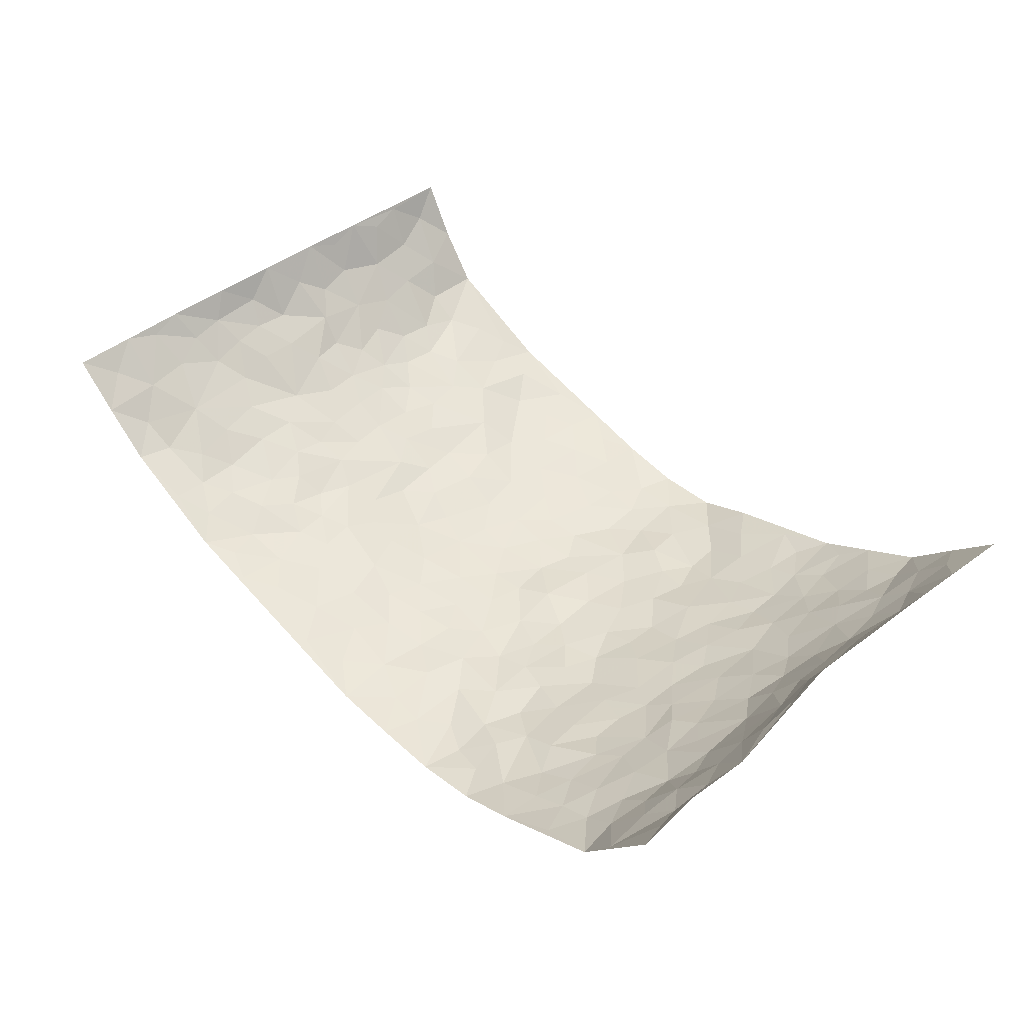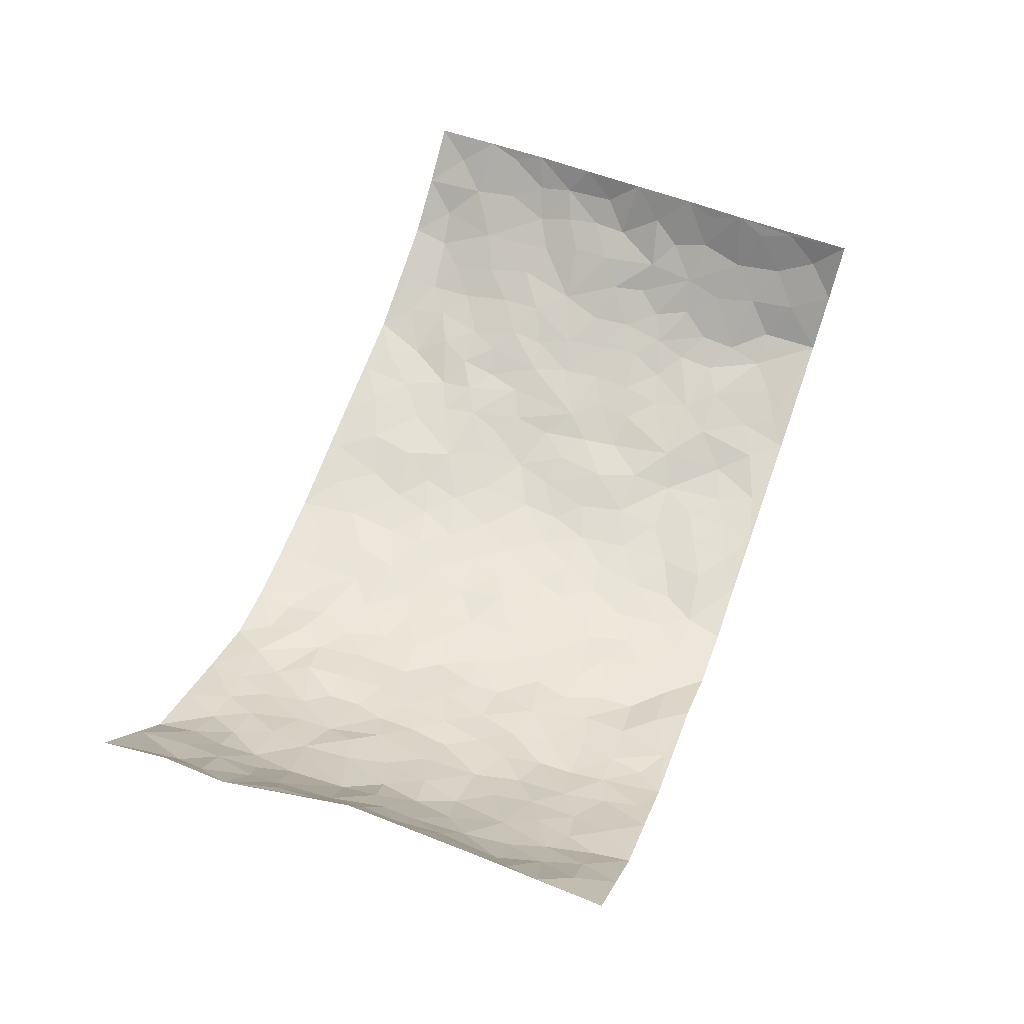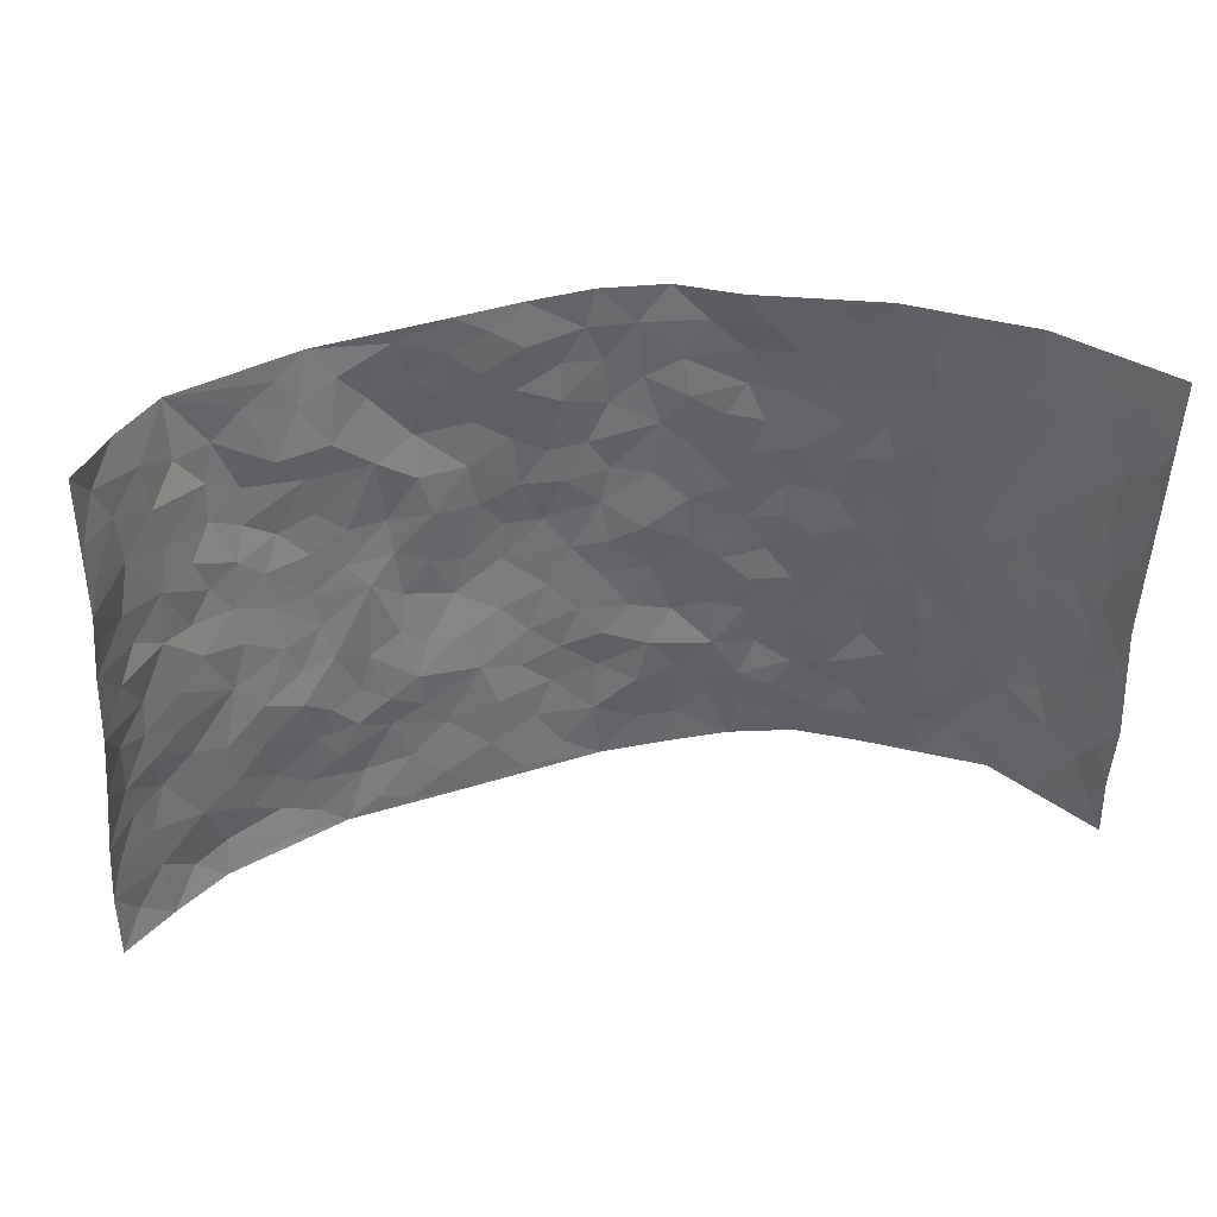
<metadata>
{"format":"obj","ext":"obj","renderer":"f3d","projection":"perspective","resolution":1024,"background":"white","views":[{"elev":45.6,"azim":46.5,"up":"+Z"},{"elev":56.2,"azim":109.9,"up":"+Z"},{"elev":39.1,"azim":-10.8,"up":"+Y"}]}
</metadata>
<code>
v -0.8934 0.01238 0.2442
v -0.8461 1.011 0.2514
v 0.8577 -0.007326 0.2533
v 0.8595 0.9896 0.2886
v -0.7465 0.4003 0.1249
v -0.8612 0.5108 0.2608
v -0.7973 0.3667 0.1606
v 0.002224 -0.001426 -0.1171
v -0.8853 0.2615 0.248
v -0.8471 0.3482 0.2032
v -0.7062 0.008889 0.08516
v -0.8942 0.137 0.2414
v -0.6779 0.2987 0.07516
v -0.8023 0.01075 0.162
v -0.7895 0.2975 0.1448
v -0.4808 0.005359 -0.01729
v -0.8775 0.1993 0.2273
v -0.2869 0.1668 -0.06921
v -0.7349 0.3294 0.1092
v -0.8088 0.1294 0.1606
v -0.8563 0.07374 0.2012
v -0.7592 0.07212 0.1148
v -0.6496 0.1322 0.05264
v -0.6995 0.08114 0.07191
v -0.8158 0.2168 0.1684
v -0.8416 0.2804 0.1929
v -0.7308 0.1836 0.106
v -0.6638 0.215 0.06595
v -0.7992 0.4975 0.1624
v -0.8723 0.3859 0.255
v -0.7056 1.002 0.05102
v -0.5214 0.2254 -0.0003618
v 0.2631 0.1569 -0.111
v -0.8455 0.7614 0.2637
v -0.3595 0.3929 -0.0637
v -0.7309 0.7585 0.1021
v -0.7424 0.8375 0.1124
v -0.5613 0.4454 0.01088
v -0.5801 0.6079 0.006939
v -0.4796 0.9988 -0.04784
v -0.8402 0.6985 0.2421
v -0.6357 0.566 0.03636
v -0.3808 0.7538 -0.06459
v -0.4928 0.2819 -0.0068
v -0.4475 0.2265 -0.02496
v -0.4827 0.164 -0.01385
v -0.4375 0.6363 -0.04843
v -0.3594 0.5589 -0.07363
v 0.1684 0.472 -0.1215
v -0.3261 0.2214 -0.06135
v -0.207 0.6088 -0.1147
v -0.3685 0.6285 -0.07581
v -0.2952 0.0581 -0.0567
v -0.6081 0.7127 0.007981
v -0.3872 0.1958 -0.04846
v -0.7984 0.627 0.1691
v -0.03509 0.3457 -0.1242
v 0.06071 0.3373 -0.1287
v 0.3001 0.4505 -0.1037
v -0.09311 0.5491 -0.1351
v -0.1636 0.5535 -0.1278
v 0.09558 0.6285 -0.1287
v -0.6073 0.3504 0.04024
v -0.7089 0.5793 0.08444
v -0.831 0.8212 0.2368
v -0.5461 0.1329 0.004124
v -0.36 0.01371 -0.0427
v -0.7422 0.4736 0.1241
v -0.6001 0.1765 0.02463
v -0.5958 0.02345 0.032
v -0.2392 0.0014 -0.06687
v -0.5999 0.09294 0.02347
v -0.5346 0.05706 0.0001368
v -0.4228 0.03985 -0.03073
v -0.4437 0.1059 -0.03607
v -0.8081 0.6957 0.1844
v -0.8421 0.8858 0.2503
v -0.6956 0.5147 0.08531
v 0.003664 0.9968 -0.1443
v -0.7456 0.6822 0.1211
v -0.5413 0.318 0.01374
v -0.498 0.4622 -0.01947
v 0.009351 0.5689 -0.1359
v -0.04673 0.4809 -0.1335
v 0.006077 0.4172 -0.1313
v -0.1207 0.1262 -0.1017
v -0.5541 0.6717 -0.01324
v -0.8249 0.5726 0.2053
v -0.6936 0.6959 0.07049
v -0.438 0.2979 -0.03427
v -0.608 0.2713 0.03833
v -0.4884 0.6891 -0.03376
v -0.1712 0.4824 -0.1234
v -0.2595 0.4344 -0.1009
v -0.6227 0.6522 0.02564
v -0.007764 0.1142 -0.1161
v -0.4043 0.5104 -0.05132
v -0.3344 0.289 -0.05863
v -0.2377 0.5019 -0.1078
v -0.1771 0.3801 -0.109
v -0.8562 0.6366 0.2606
v -0.673 0.6273 0.05665
v -0.7544 0.5875 0.1306
v -0.3555 0.1116 -0.05194
v -0.507 0.5341 -0.02075
v -0.654 0.4106 0.05593
v -0.1267 0.322 -0.1128
v -0.145 0.248 -0.1032
v -0.5034 0.6127 -0.02455
v 0.1114 0.7274 -0.1288
v 0.0001125 0.2123 -0.1234
v -0.06912 0.271 -0.1172
v 0.008346 0.2862 -0.1206
v -0.4193 0.3643 -0.04184
v -0.1899 0.1835 -0.08424
v -0.6274 0.492 0.03977
v -0.5387 0.3835 0.003156
v -0.4775 0.393 -0.0186
v -0.3019 0.5232 -0.08749
v -0.2537 0.3495 -0.08718
v -0.3494 0.4663 -0.0755
v -0.2206 0.2705 -0.08507
v -0.08861 0.4092 -0.1255
v -0.5749 0.5339 0.008478
v -0.08888 0.1963 -0.1125
v -0.2073 0.09279 -0.07702
v -0.3885 0.2594 -0.04285
v -0.8435 0.4484 0.2111
v -0.8032 0.4302 0.1659
v 0.09541 0.4209 -0.1295
v 0.2118 0.2368 -0.1149
v 0.0848 0.5148 -0.1207
v 0.02231 0.4854 -0.1303
v 0.1696 0.3913 -0.1226
v 0.7321 0.492 0.1318
v 0.2228 0.4325 -0.1128
v 0.27 0.3126 -0.1107
v 0.1634 0.5655 -0.1218
v 0.1266 0.9965 -0.136
v -0.2863 0.6187 -0.08963
v 0.417 0.8776 -0.04609
v 0.4727 0.9962 -0.009857
v -0.211 0.7795 -0.1167
v -0.05484 0.8622 -0.1398
v -0.3154 0.3483 -0.07295
v -0.4478 0.5663 -0.04246
v -0.07107 0.05048 -0.1057
v -0.1534 0.02074 -0.08586
v 0.127 -0.0001559 -0.1228
v 0.01701 0.8576 -0.143
v -0.01366 0.6974 -0.1397
v 0.4205 0.1958 -0.06739
v 0.344 0.2885 -0.09373
v 0.5738 0.5251 0.01024
v 0.5154 0.546 -0.02288
v 0.4563 0.1347 -0.06662
v 0.5162 0.2275 -0.03396
v 0.4128 0.3606 -0.06744
v 0.02647 0.6388 -0.1378
v -0.05624 0.6254 -0.1343
v -0.1432 0.7281 -0.1282
v -0.08344 0.6909 -0.136
v -0.05655 0.7892 -0.1355
v -0.1336 0.6307 -0.1298
v 0.02417 0.7722 -0.1416
v 0.2397 0.9937 -0.08519
v -0.01536 0.9247 -0.1426
v -0.2646 0.8449 -0.1006
v -0.1947 0.8785 -0.1091
v -0.312 0.7797 -0.09844
v -0.2391 0.9967 -0.1002
v -0.2236 0.6943 -0.1109
v -0.311 0.6992 -0.08643
v -0.1362 0.8282 -0.1247
v -0.118 0.996 -0.1269
v 0.2199 0.7443 -0.1115
v 0.1763 0.6659 -0.1218
v 0.3283 0.5938 -0.09347
v 0.2637 0.5217 -0.1074
v 0.2672 0.6641 -0.1035
v 0.4196 0.7426 -0.05275
v 0.3531 0.6816 -0.07444
v 0.2871 0.7316 -0.09893
v 0.07209 0.9266 -0.1393
v 0.0826 0.8208 -0.1373
v 0.1483 0.8558 -0.1258
v 0.253 0.8717 -0.1101
v 0.322 0.7914 -0.08932
v 0.2343 0.594 -0.1103
v -0.7984 0.8767 0.1721
v -0.6576 0.8195 0.03101
v -0.791 0.7836 0.1655
v -0.782 1.006 0.1464
v -0.8217 0.9501 0.2014
v -0.7495 0.9277 0.1175
v -0.702 0.8888 0.05766
v -0.588 0.9311 -0.0004325
v -0.6415 0.8883 0.01966
v -0.6609 0.7491 0.03689
v -0.5436 0.816 -0.01001
v -0.604 0.7834 0.002619
v -0.499 0.9018 -0.03297
v -0.3862 0.8775 -0.07561
v -0.5312 0.9612 -0.02375
v -0.4518 0.817 -0.03986
v -0.4335 0.9362 -0.05423
v -0.3389 0.9719 -0.08163
v -0.4981 0.7621 -0.02954
v -0.3154 0.9001 -0.0895
v -0.2536 0.9291 -0.09926
v 0.1585 0.783 -0.1179
v 0.2573 0.8025 -0.1104
v 0.1901 0.9313 -0.1197
v 0.3897 0.8102 -0.06416
v 0.3335 0.8782 -0.0736
v 0.3706 0.9793 -0.04536
v 0.2835 0.9336 -0.07912
v 0.4309 0.9461 -0.03501
v 0.3787 0.4927 -0.07255
v 0.3268 0.5276 -0.0918
v 0.4758 0.6027 -0.03496
v 0.4279 0.6632 -0.05469
v 0.4033 0.5874 -0.06679
v 0.3556 0.1897 -0.09169
v 0.4777 0.3344 -0.04805
v 0.4532 0.5217 -0.04485
v 0.3491 0.3873 -0.09152
v -0.1189 0.9122 -0.1199
v -0.178 0.9559 -0.1116
v 0.3228 0.1326 -0.09751
v 0.5972 0.01413 0.000919
v 0.2046 0.3319 -0.1186
v 0.2735 0.3838 -0.1033
v 0.5703 0.2477 -0.004888
v 0.686 0.9947 0.1113
v 0.8592 0.2414 0.2633
v 0.4836 0.8102 -0.02891
v 0.6828 0.4841 0.07598
v 0.4818 0.7452 -0.03411
v 0.8338 0.4894 0.2895
v 0.644 0.293 0.04136
v 0.5012 0.4678 -0.03085
v 0.732 0.3078 0.1076
v 0.5475 0.4148 -0.00615
v 0.4874 0.001493 -0.05464
v 0.09354 0.2501 -0.1188
v 0.5008 0.07615 -0.04516
v 0.1381 0.3173 -0.1293
v 0.4151 0.2661 -0.06771
v 0.7952 0.2593 0.1788
v 0.6188 0.46 0.03272
v 0.568 0.082 -0.0155
v 0.445 0.4251 -0.05452
v 0.5869 0.3704 0.01742
v 0.2912 0.2322 -0.1105
v 0.4759 0.2714 -0.05255
v 0.2698 0.07823 -0.1197
v 0.3737 0.003155 -0.1048
v 0.2514 0.001159 -0.1241
v 0.2055 0.1132 -0.1243
v 0.0715 0.1673 -0.1178
v 0.1483 0.1883 -0.1227
v 0.5964 0.1474 0.005613
v 0.7301 0.4197 0.1113
v 0.7123 0.2193 0.08066
v 0.6343 0.08081 0.01548
v 0.6417 0.3826 0.04806
v 0.6834 0.3369 0.07267
v 0.7982 0.3197 0.1943
v 0.7034 0.5633 0.0975
v 0.6661 0.1454 0.04466
v 0.7198 0.1477 0.09268
v 0.7698 0.3624 0.1597
v 0.8274 0.3409 0.2442
v 0.7953 0.4317 0.201
v 0.5699 0.3129 -0.004826
v 0.7584 0.1017 0.133
v 0.3371 0.06372 -0.1049
v 0.4134 0.06883 -0.08246
v 0.07462 0.07516 -0.1218
v 0.147 0.07005 -0.1251
v 0.846 0.7398 0.2909
v 0.6989 0.07834 0.06505
v 0.6314 0.2154 0.03289
v 0.8326 0.415 0.266
v 0.8011 0.501 0.2252
v 0.755 0.2464 0.1257
v 0.5265 0.1479 -0.03349
v 0.7062 0.001106 0.05781
v 0.4966 0.3936 -0.03716
v 0.8354 0.05648 0.223
v 0.8505 0.117 0.2621
v 0.7694 0.1757 0.1526
v 0.8151 0.1189 0.1888
v 0.7652 0.005427 0.1343
v 0.834 0.1806 0.2269
v 0.6374 0.5535 0.05209
v 0.6629 0.6301 0.06472
v 0.5708 0.6349 0.007544
v 0.7616 0.6852 0.1609
v 0.6045 0.7684 0.04533
v 0.8301 0.6154 0.2707
v 0.72 0.6374 0.1162
v 0.7746 0.5884 0.1837
v 0.69 0.7397 0.1026
v 0.7678 0.5242 0.1754
v 0.81 0.5655 0.2333
v 0.7979 0.6513 0.2152
v 0.6161 0.69 0.04188
v 0.5506 0.7225 0.004672
v 0.4993 0.6732 -0.02163
v 0.7767 0.8461 0.1898
v 0.6709 0.8679 0.09415
v 0.7507 0.7715 0.1546
v 0.809 0.7702 0.2182
v 0.7241 0.8394 0.1372
v 0.8512 0.8648 0.2873
v 0.6545 0.7987 0.08435
v 0.8386 0.8023 0.2683
v 0.6951 0.9279 0.1128
v 0.7723 0.9925 0.2006
v 0.5791 0.9951 0.05081
v 0.7482 0.9205 0.1726
v 0.8054 0.9207 0.238
v 0.625 0.9313 0.07172
v 0.538 0.8999 0.01007
v 0.4803 0.8792 -0.02103
v 0.5274 0.9674 0.01682
v 0.5518 0.8199 0.01249
v 0.6084 0.858 0.04971
f 29 6 128
f 12 21 20
f 26 10 9
f 55 45 46
f 27 19 15
f 26 9 17
f 101 6 88
f 12 1 21
f 7 15 19
f 125 86 96
f 84 123 85
f 129 29 128
f 25 27 15
f 12 20 17
f 73 75 66
f 22 14 11
f 26 17 25
f 9 12 17
f 25 15 26
f 5 129 7
f 52 146 48
f 55 18 50
f 7 19 5
f 20 27 25
f 124 82 105
f 41 76 34
f 20 14 22
f 14 20 21
f 14 21 1
f 24 22 11
f 24 27 22
f 72 66 69
f 69 32 91
f 70 24 11
f 24 23 27
f 17 20 25
f 27 20 22
f 10 15 7
f 10 26 15
f 23 28 27
f 27 13 19
f 28 23 69
f 13 27 28
f 119 121 94
f 10 7 129
f 6 30 128
f 9 10 30
f 36 192 80
f 80 102 89
f 118 81 44
f 64 103 78
f 115 126 86
f 45 32 46
f 91 63 13
f 129 68 29
f 95 87 54
f 95 54 199
f 202 40 204
f 82 97 105
f 29 88 6
f 18 55 104
f 148 126 71
f 38 82 124
f 50 18 122
f 117 82 38
f 5 19 106
f 82 117 118
f 80 64 102
f 127 45 55
f 194 77 190
f 98 35 114
f 39 124 105
f 127 50 98
f 106 19 13
f 66 75 46
f 39 95 42
f 63 117 38
f 95 89 102
f 101 56 76
f 51 140 99
f 18 53 126
f 62 83 132
f 45 127 90
f 112 113 57
f 103 29 68
f 130 85 58
f 109 39 105
f 35 94 121
f 113 246 58
f 151 165 163
f 120 100 94
f 114 127 98
f 192 190 65
f 95 39 87
f 36 191 37
f 67 104 74
f 56 101 88
f 13 63 106
f 192 34 76
f 268 241 243
f 108 115 125
f 93 84 60
f 133 84 85
f 156 288 157
f 101 76 41
f 80 103 64
f 105 97 146
f 99 61 51
f 92 109 47
f 125 96 111
f 158 227 153
f 75 104 55
f 69 66 32
f 81 91 32
f 106 78 68
f 42 64 78
f 77 34 65
f 24 70 72
f 75 73 16
f 16 71 67
f 2 34 77
f 13 28 91
f 103 56 88
f 56 80 76
f 72 69 23
f 11 16 70
f 16 73 70
f 16 67 74
f 115 18 126
f 24 72 23
f 73 72 70
f 16 74 75
f 72 73 66
f 32 45 44
f 84 83 60
f 66 46 32
f 78 106 116
f 117 63 81
f 67 53 104
f 103 68 78
f 69 91 28
f 36 80 89
f 106 38 116
f 106 68 5
f 81 118 117
f 62 132 138
f 32 44 81
f 53 67 71
f 57 58 85
f 123 100 107
f 93 60 61
f 33 230 224
f 8 96 147
f 132 133 130
f 140 48 119
f 93 100 123
f 122 98 50
f 164 60 160
f 53 71 126
f 125 112 108
f 193 194 195
f 75 55 46
f 63 91 81
f 56 103 80
f 196 198 31
f 18 104 53
f 121 48 97
f 38 106 63
f 118 97 82
f 97 35 121
f 51 172 140
f 130 134 49
f 87 39 109
f 288 252 263
f 97 114 35
f 47 43 92
f 57 113 58
f 248 130 58
f 34 101 41
f 114 90 127
f 116 124 42
f 145 94 35
f 118 114 97
f 167 79 175
f 98 145 35
f 85 123 57
f 43 47 52
f 199 36 89
f 42 78 116
f 159 83 62
f 88 29 103
f 74 104 75
f 118 44 90
f 173 140 172
f 42 95 102
f 190 192 37
f 65 190 77
f 89 95 199
f 125 111 112
f 92 87 109
f 18 115 122
f 177 180 176
f 112 57 107
f 109 105 146
f 93 94 100
f 285 286 275
f 96 86 147
f 137 232 131
f 57 123 107
f 87 92 208
f 49 134 136
f 132 130 49
f 161 164 162
f 50 127 55
f 122 108 107
f 122 107 100
f 48 140 52
f 118 90 114
f 99 119 94
f 123 84 93
f 36 37 192
f 48 121 119
f 120 122 100
f 39 42 124
f 38 124 116
f 248 58 246
f 44 45 90
f 98 122 120
f 146 52 47
f 94 93 99
f 168 209 170
f 212 183 188
f 202 197 200
f 42 102 64
f 107 108 112
f 99 93 61
f 8 280 96
f 112 111 113
f 125 115 86
f 115 108 122
f 128 30 10
f 5 68 129
f 10 129 128
f 132 49 138
f 83 84 133
f 130 133 85
f 83 133 132
f 248 134 130
f 156 152 224
f 151 110 165
f 212 186 211
f 153 224 249
f 254 251 244
f 246 261 262
f 225 158 249
f 49 136 179
f 185 184 150
f 214 188 181
f 181 188 182
f 161 163 174
f 143 170 172
f 110 211 185
f 184 79 167
f 174 228 169
f 62 110 159
f 163 150 144
f 210 169 229
f 170 143 168
f 176 211 110
f 98 120 145
f 94 145 120
f 48 146 97
f 109 146 47
f 148 86 126
f 147 86 148
f 71 8 148
f 8 147 148
f 244 276 254
f 232 136 134
f 174 143 161
f 60 83 160
f 163 162 151
f 159 160 83
f 261 281 262
f 259 281 149
f 219 220 59
f 246 113 111
f 33 255 131
f 157 256 152
f 137 255 153
f 230 278 279
f 262 260 33
f 154 155 242
f 131 255 137
f 248 131 232
f 281 280 149
f 259 258 278
f 220 179 59
f 159 151 160
f 162 160 151
f 164 61 60
f 228 174 144
f 144 174 163
f 159 110 151
f 161 172 164
f 186 184 185
f 161 162 163
f 61 164 51
f 160 162 164
f 187 217 213
f 150 163 165
f 205 202 200
f 79 184 139
f 170 43 173
f 174 169 143
f 161 143 172
f 167 144 150
f 176 180 183
f 172 170 173
f 223 226 221
f 185 150 165
f 99 140 119
f 207 206 203
f 172 51 164
f 43 52 173
f 173 52 140
f 167 175 228
f 228 229 169
f 210 168 169
f 177 110 62
f 189 138 179
f 62 138 177
f 136 232 233
f 181 182 222
f 150 184 167
f 178 180 189
f 49 179 138
f 177 138 189
f 180 178 182
f 178 179 220
f 307 308 304
f 222 223 221
f 215 187 188
f 176 183 212
f 187 213 186
f 214 215 188
f 185 211 186
f 237 181 239
f 182 188 183
f 110 185 165
f 216 215 141
f 211 176 212
f 182 183 180
f 176 110 177
f 213 184 186
f 178 189 179
f 177 189 180
f 195 190 37
f 197 198 200
f 195 194 190
f 34 192 65
f 80 192 76
f 37 196 195
f 194 2 77
f 193 2 194
f 196 37 191
f 31 193 195
f 198 196 191
f 31 195 196
f 199 201 191
f 197 204 31
f 198 191 201
f 31 198 197
f 201 199 54
f 36 199 191
f 54 208 201
f 208 43 205
f 208 54 87
f 198 201 200
f 206 205 203
f 43 170 203
f 210 207 209
f 40 202 206
f 31 204 40
f 197 202 204
f 208 205 200
f 43 203 205
f 205 206 202
f 203 209 207
f 171 40 207
f 40 206 207
f 208 200 201
f 43 208 92
f 170 209 203
f 168 143 169
f 207 210 171
f 168 210 209
f 188 187 212
f 212 187 186
f 166 139 213
f 184 213 139
f 237 214 181
f 215 214 141
f 216 141 218
f 213 217 166
f 142 166 216
f 217 216 166
f 187 215 217
f 216 217 215
f 237 141 214
f 142 216 218
f 223 222 182
f 179 136 59
f 223 220 219
f 267 238 251
f 237 327 141
f 223 182 178
f 158 290 253
f 220 223 178
f 59 233 227
f 233 59 136
f 248 246 131
f 153 249 158
f 251 254 267
f 223 219 226
f 111 261 246
f 297 251 238
f 276 256 157
f 167 228 144
f 229 228 175
f 175 171 229
f 229 171 210
f 260 257 33
f 265 271 272
f 266 289 283
f 269 243 250
f 249 224 152
f 266 283 271
f 227 233 137
f 253 227 158
f 325 313 320
f 135 264 275
f 310 329 239
f 270 298 297
f 249 256 225
f 275 273 269
f 311 222 221
f 155 154 299
f 234 276 157
f 310 311 299
f 222 239 181
f 221 226 155
f 266 263 252
f 242 290 244
f 264 273 275
f 273 264 243
f 242 244 154
f 276 290 225
f 288 234 157
f 240 282 302
f 275 286 306
f 225 290 158
f 234 263 284
f 241 254 276
f 233 232 137
f 137 153 227
f 264 135 238
f 244 251 154
f 260 259 257
f 227 253 219
f 33 224 255
f 154 297 299
f 240 302 307
f 297 154 251
f 264 268 243
f 253 226 219
f 271 284 263
f 277 294 293
f 290 242 253
f 241 234 284
f 59 227 219
f 242 155 226
f 252 245 231
f 157 152 156
f 257 230 33
f 152 256 249
f 278 230 257
f 262 33 131
f 224 153 255
f 259 278 257
f 134 248 232
f 230 279 224
f 96 261 111
f 261 96 280
f 280 281 261
f 246 262 131
f 252 247 245
f 268 267 241
f 283 277 272
f 288 247 252
f 275 274 285
f 295 291 294
f 267 268 264
f 263 234 288
f 309 310 299
f 290 276 244
f 283 272 271
f 267 254 241
f 265 243 241
f 236 240 285
f 297 238 270
f 303 305 298
f 241 276 234
f 221 155 299
f 272 277 293
f 250 243 287
f 286 285 240
f 284 271 265
f 271 263 266
f 295 3 291
f 225 256 276
f 241 284 265
f 289 266 231
f 3 292 291
f 321 235 323
f 293 294 296
f 279 278 258
f 245 279 258
f 279 156 224
f 260 281 259
f 280 8 149
f 262 281 260
f 231 266 252
f 267 264 238
f 306 304 270
f 283 289 295
f 243 269 273
f 236 269 250
f 294 292 296
f 274 236 285
f 269 274 275
f 250 287 293
f 245 289 231
f 236 274 269
f 156 279 247
f 242 226 253
f 247 279 245
f 243 265 287
f 288 156 247
f 265 272 293
f 296 292 236
f 293 287 265
f 295 294 277
f 277 283 295
f 236 250 296
f 289 3 295
f 292 294 291
f 293 296 250
f 300 304 308
f 325 320 235
f 329 330 326
f 270 304 303
f 270 303 298
f 309 305 301
f 135 306 270
f 299 297 298
f 298 309 299
f 238 135 270
f 300 314 305
f 303 300 305
f 304 306 307
f 300 303 304
f 282 319 315
f 322 325 235
f 275 306 135
f 307 306 286
f 240 307 286
f 308 307 302
f 302 282 308
f 308 282 315
f 305 309 298
f 310 309 301
f 310 301 329
f 310 239 311
f 222 311 239
f 299 311 221
f 319 312 315
f 312 323 316
f 301 305 318
f 305 314 316
f 300 308 315
f 316 314 312
f 312 314 315
f 315 314 300
f 323 312 324
f 316 313 318
f 282 4 317
f 330 313 325
f 4 321 324
f 235 320 323
f 282 317 319
f 312 319 317
f 326 325 322
f 316 320 313
f 316 318 305
f 142 218 327
f 327 218 141
f 316 323 320
f 324 312 317
f 4 324 317
f 321 323 324
f 318 313 330
f 328 326 322
f 326 327 329
f 329 327 237
f 326 328 327
f 322 142 328
f 327 328 142
f 329 237 239
f 301 318 330
f 326 330 325
f 330 329 301

</code>
